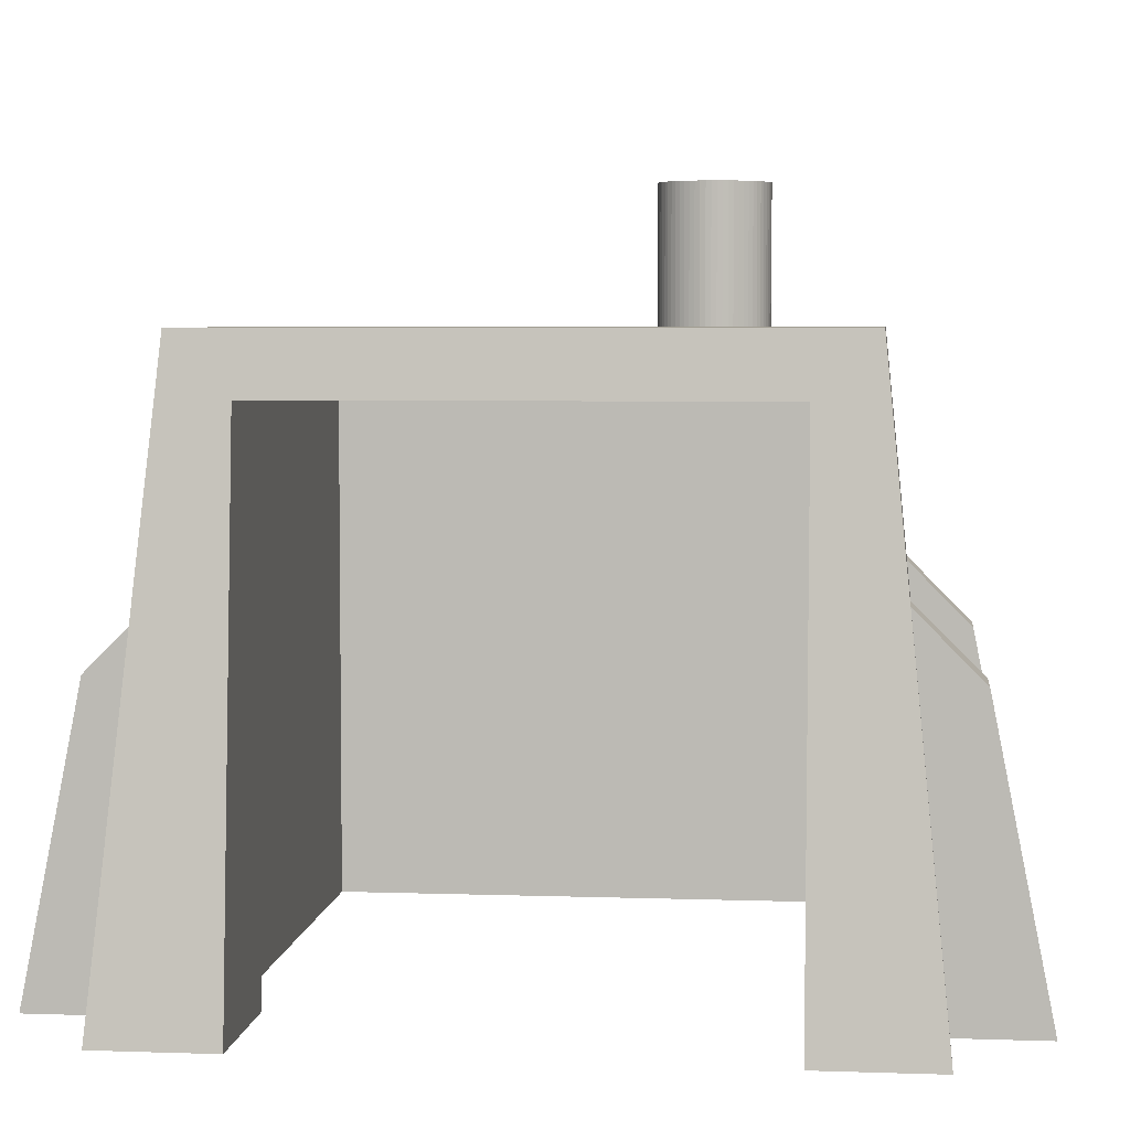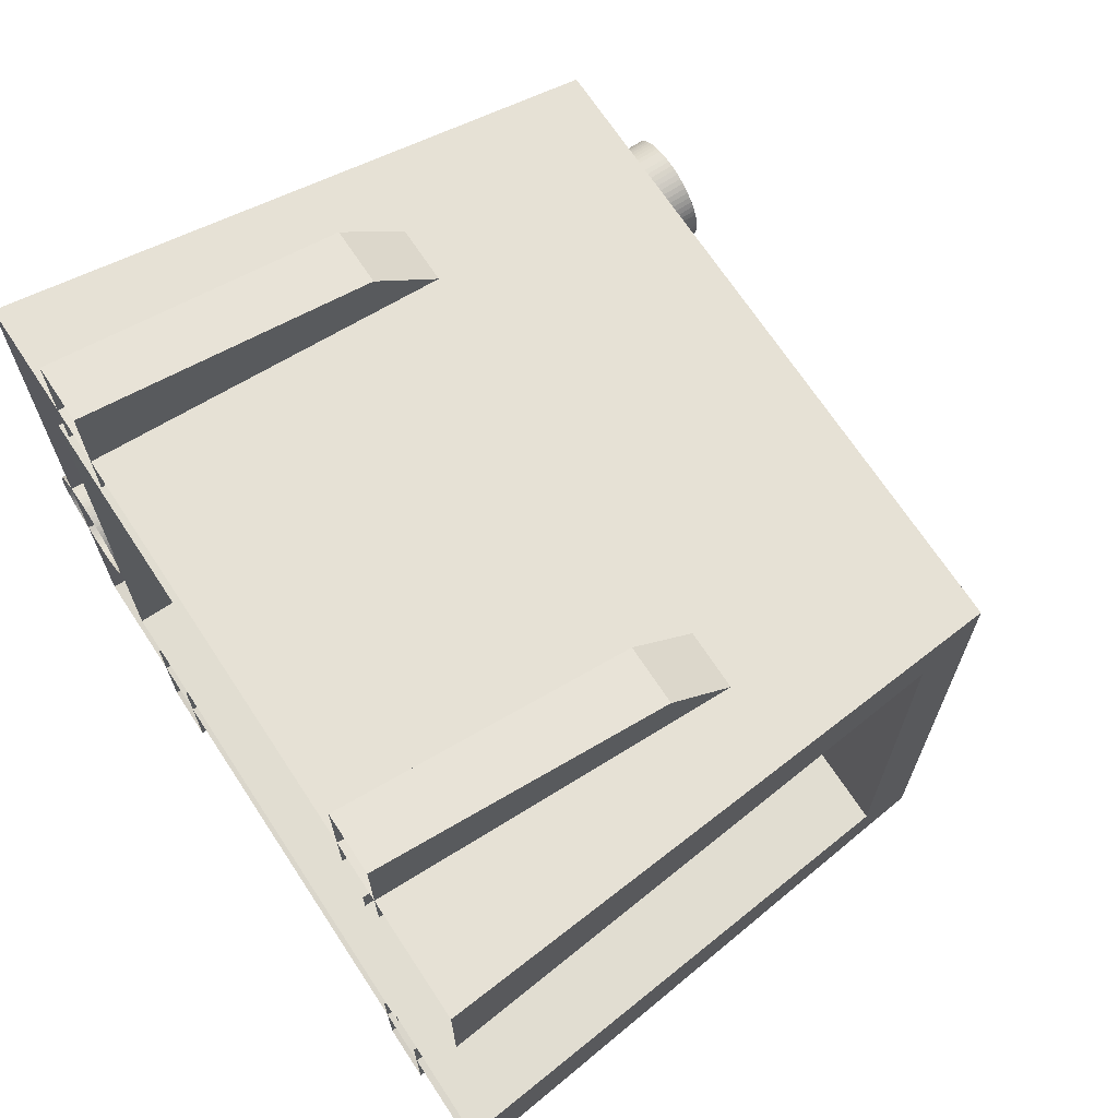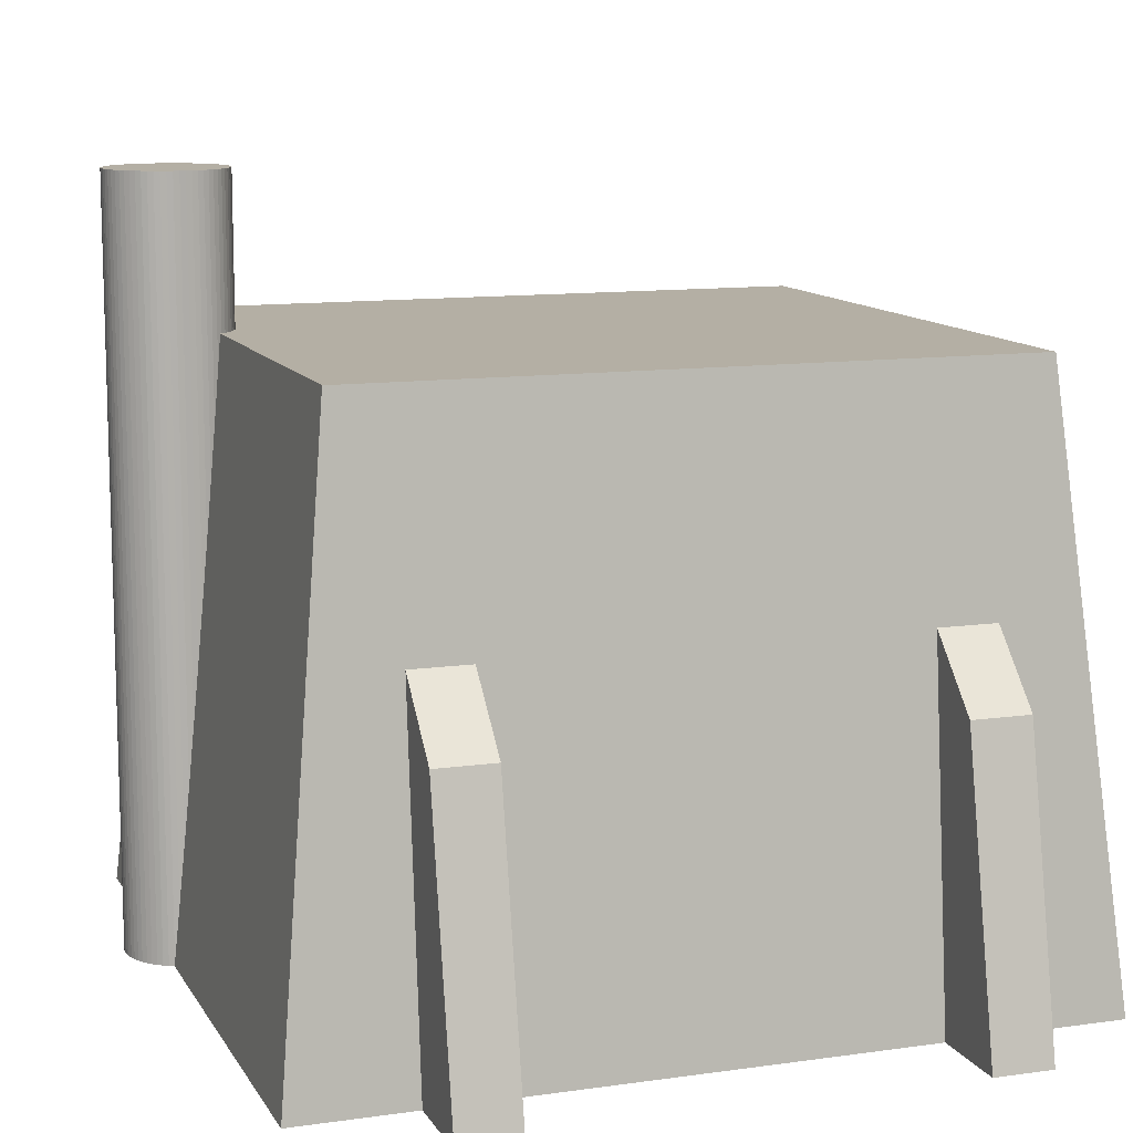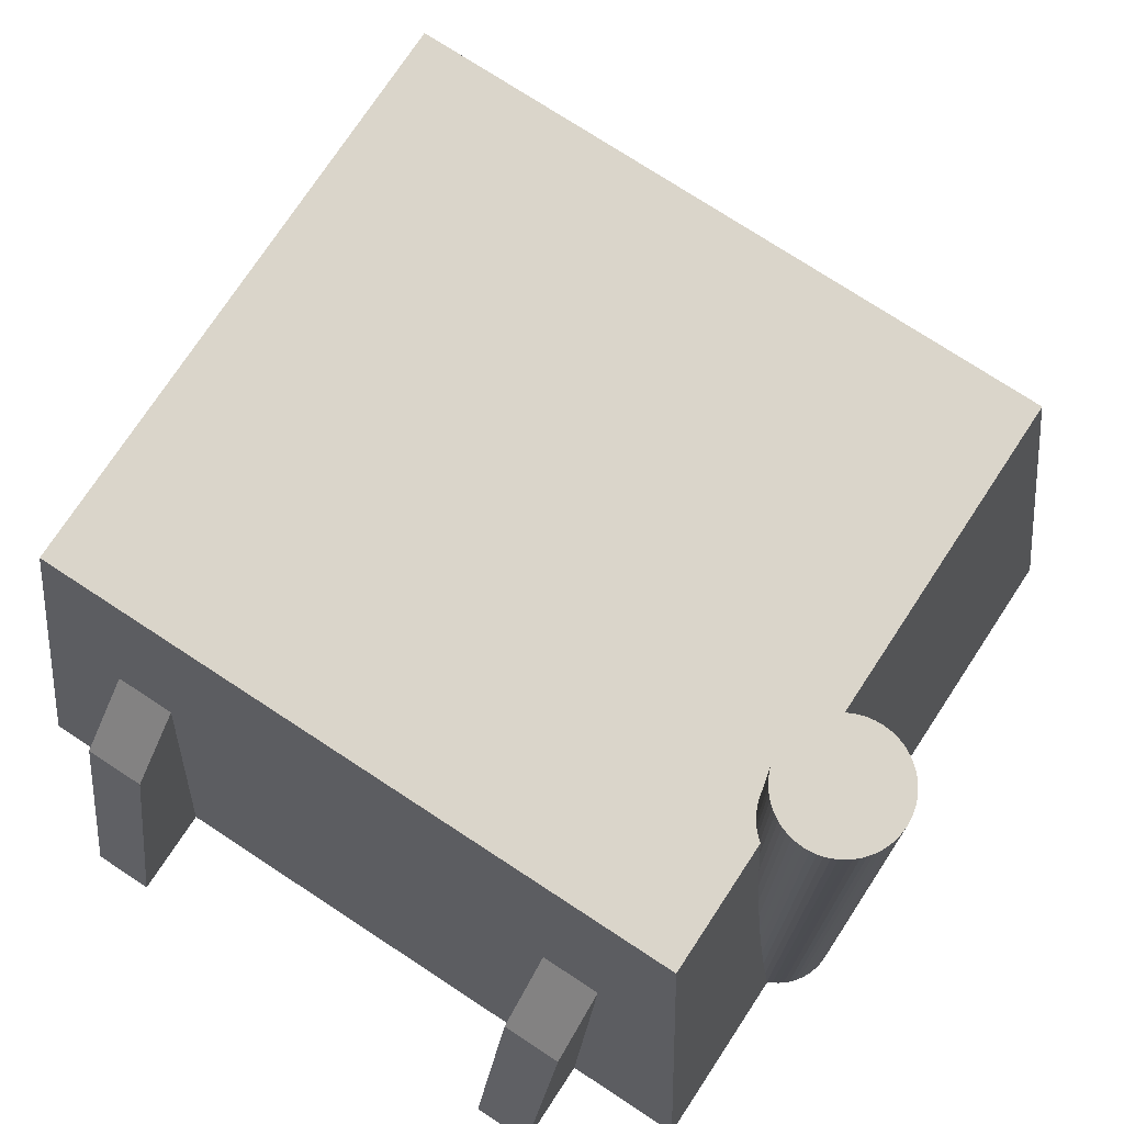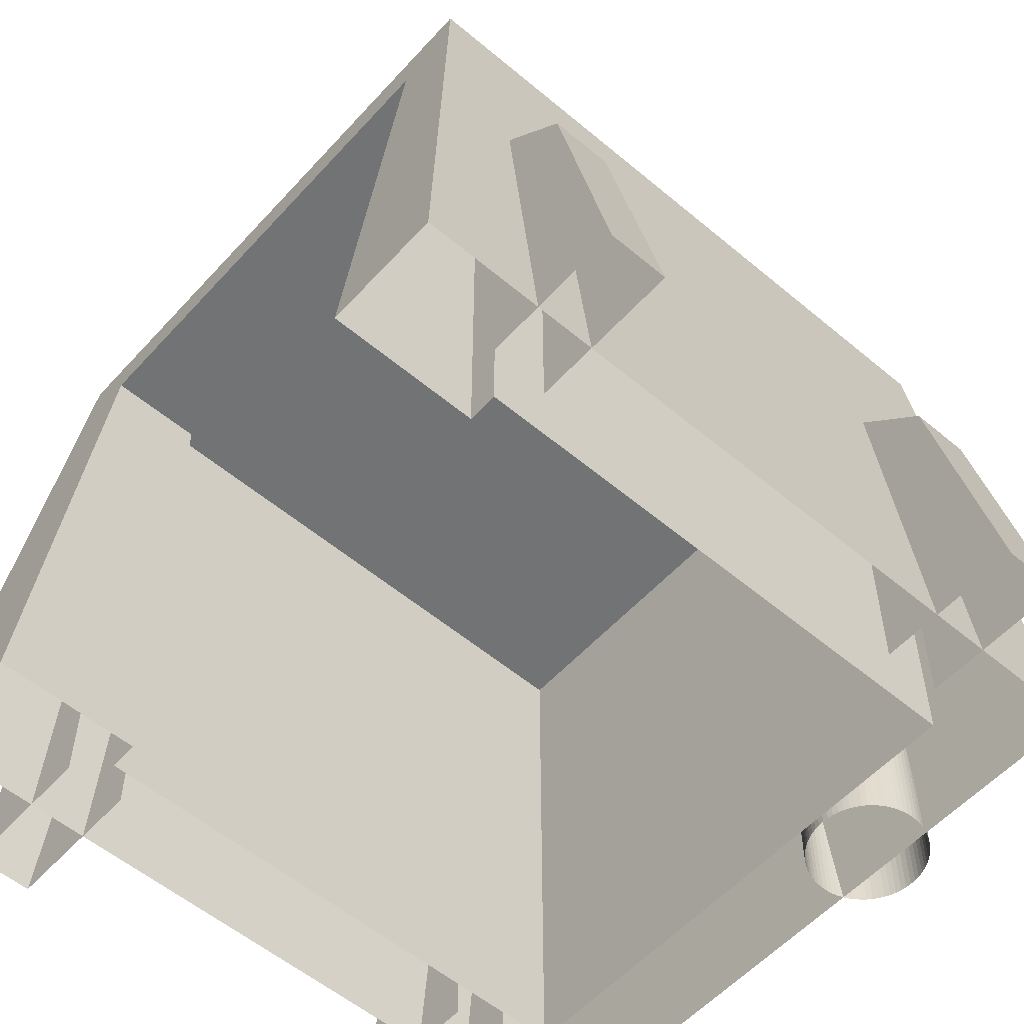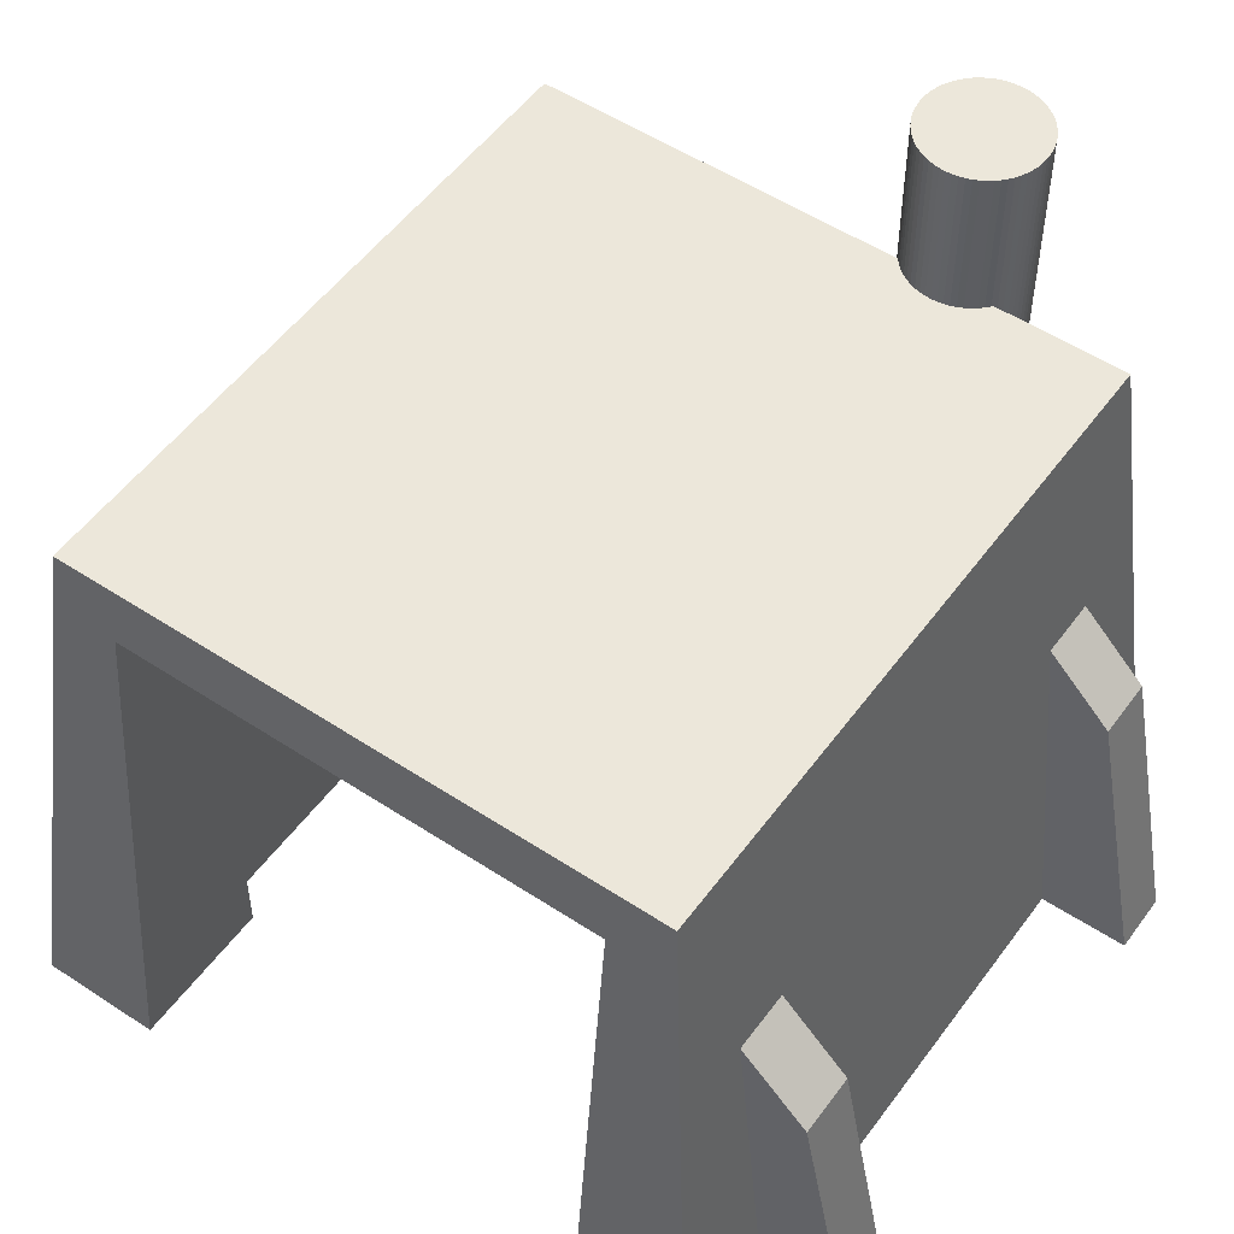
<metadata>
{"format":"obj","ext":"obj","renderer":"f3d","projection":"perspective","resolution":1024,"background":"white","views":[{"elev":4.8,"azim":96.3,"up":"+Y"},{"elev":68.9,"azim":56.7,"up":"+Z"},{"elev":11.3,"azim":-19.2,"up":"+Y"},{"elev":74.3,"azim":-146.7,"up":"+Y"},{"elev":-55.8,"azim":138.6,"up":"+Y"},{"elev":52.7,"azim":125.3,"up":"+Y"}]}
</metadata>
<code>
o ColobotMesh_1_ColobotMesh_
v 8 -1 8
v -11 19 -10
v 11 19 10
v 11 19 -10
v -11 19 10
v 13 -1 -12
v -13 -1 -12
v 11.2 17 8
v 11.2 17 -8
v -13 -1 12
v 8 17 8
v 8 18 -9
v 8 17 -8
v 8 18 9
v -10 -1 9
v -10 18 9
v 8 -1 9
v 7 -1 10
v 7 -1 15
v 13 -1 -8
v 13 -1 8
v 13 -1 12
v 8 -1 -8
v 8 -1 -9
v -10.22 24 -4
v -12.22 24 -4
v -12.22 24 -2
v -13.63 24 -2.586
v 7 -1 -15
v -10.8 24 -2.586
v -10.22 -1 -4
v -10.8 -1 -2.586
v -12.22 -1 -2
v -10.8 -1 -5.414
v 9 9 -13
v 7 9 -13
v 9 12 -10
v 9 -1 -10
v 9 -1 -15
v 7 12 -10
v 7 -1 -10
v -9 12 -10
v -7 -1 -15
v -9 -1 -15
v -7 9 -13
v -9 9 -13
v -7 12 -10
v -7 -1 -10
v -10 -1 -9
v -10 18 -9
v -9 9 13
v -7 9 13
v -7 12 10
v -9 12 10
v -9 -1 15
v -7 -1 15
v -9 -1 -10
v 7 9 13
v 9 12 10
v 9 9 13
v 9 -1 10
v 9 -1 15
v 7 12 10
v -14.22 24 -4
v -13.63 24 -5.414
v -12.22 24 -6
v -10.8 24 -5.414
v -13.63 -1 -5.414
v -12.22 -1 -6
v -7 -1 10
v -9 -1 10
v -13.63 -1 -2.586
v -14.22 -1 -4
v -12.02 -1 -5.99
v -12.02 24 -5.99
v -11.83 -1 -5.962
v -11.83 24 -5.962
v -11.64 -1 -5.914
v -11.64 24 -5.914
v -11.45 -1 -5.848
v -11.45 24 -5.848
v -11.28 -1 -5.764
v -11.28 24 -5.764
v -11.11 -1 -5.663
v -11.11 24 -5.663
v -10.95 -1 -5.546
v -10.95 24 -5.546
v -10.67 -1 -5.269
v -10.67 24 -5.269
v -10.56 -1 -5.111
v -10.56 24 -5.111
v -10.45 -1 -4.943
v -10.45 24 -4.943
v -10.37 -1 -4.765
v -10.37 24 -4.765
v -10.3 -1 -4.581
v -10.3 24 -4.581
v -10.26 -1 -4.39
v -10.26 24 -4.39
v -10.23 -1 -4.196
v -10.23 24 -4.196
v -10.23 -1 -3.804
v -10.23 24 -3.804
v -10.26 -1 -3.61
v -10.26 24 -3.61
v -10.3 -1 -3.419
v -10.3 24 -3.419
v -10.37 -1 -3.235
v -10.37 24 -3.235
v -10.45 -1 -3.057
v -10.45 24 -3.057
v -10.56 -1 -2.889
v -10.56 24 -2.889
v -10.67 -1 -2.731
v -10.67 24 -2.731
v -10.95 -1 -2.454
v -10.95 24 -2.454
v -11.11 -1 -2.337
v -11.11 24 -2.337
v -11.28 -1 -2.236
v -11.28 24 -2.236
v -11.45 -1 -2.152
v -11.45 24 -2.152
v -11.64 -1 -2.086
v -11.64 24 -2.086
v -11.83 -1 -2.038
v -11.83 24 -2.038
v -12.02 -1 -2.01
v -12.02 24 -2.01
v -12.41 -1 -2.01
v -12.41 24 -2.01
v -12.61 -1 -2.038
v -12.61 24 -2.038
v -12.8 -1 -2.086
v -12.8 24 -2.086
v -12.98 -1 -2.152
v -12.98 24 -2.152
v -13.16 -1 -2.236
v -13.16 24 -2.236
v -13.33 -1 -2.337
v -13.33 24 -2.337
v -13.49 -1 -2.454
v -13.49 24 -2.454
v -13.76 -1 -2.731
v -13.76 24 -2.731
v -13.88 -1 -2.889
v -13.88 24 -2.889
v -13.98 -1 -3.057
v -13.98 24 -3.057
v -14.07 -1 -3.235
v -14.07 24 -3.235
v -14.13 -1 -3.419
v -14.13 24 -3.419
v -14.18 -1 -3.61
v -14.18 24 -3.61
v -14.21 -1 -3.804
v -14.21 24 -3.804
v -14.21 -1 -4.196
v -14.21 24 -4.196
v -14.18 -1 -4.39
v -14.18 24 -4.39
v -14.13 -1 -4.581
v -14.13 24 -4.581
v -14.07 -1 -4.765
v -14.07 24 -4.765
v -13.98 -1 -4.943
v -13.98 24 -4.943
v -13.88 -1 -5.111
v -13.88 24 -5.111
v -13.76 -1 -5.269
v -13.76 24 -5.269
v -13.49 -1 -5.546
v -13.49 24 -5.546
v -13.33 -1 -5.663
v -13.33 24 -5.663
v -13.16 -1 -5.764
v -13.16 24 -5.764
v -12.98 -1 -5.848
v -12.98 24 -5.848
v -12.8 -1 -5.914
v -12.8 24 -5.914
v -12.61 -1 -5.962
v -12.61 24 -5.962
v -12.41 -1 -5.99
v -12.41 24 -5.99
f 15 16 17
f 3 4 2
f 2 5 3
f 24 12 49
f 50 49 12
f 14 17 16
f 49 50 15
f 16 15 50
f 74 75 77
f 76 77 79
f 78 79 81
f 80 81 83
f 82 83 85
f 84 85 87
f 88 89 91
f 90 91 93
f 92 93 95
f 94 95 97
f 96 97 99
f 98 99 101
f 102 103 105
f 104 105 107
f 106 107 109
f 108 109 111
f 110 111 113
f 112 113 115
f 116 117 119
f 118 119 121
f 120 121 123
f 122 123 125
f 124 125 127
f 126 127 129
f 130 131 133
f 132 133 135
f 134 135 137
f 136 137 139
f 138 139 141
f 140 141 143
f 184 185 66
f 68 65 173
f 170 171 65
f 73 64 159
f 156 157 64
f 144 145 147
f 72 28 145
f 146 147 149
f 142 143 28
f 148 149 151
f 33 27 131
f 150 151 153
f 128 129 27
f 152 153 155
f 32 30 117
f 154 155 157
f 114 115 30
f 31 25 103
f 100 101 25
f 34 67 89
f 86 87 67
f 158 159 161
f 69 66 75
f 160 161 163
f 162 163 165
f 164 165 167
f 166 167 169
f 168 169 171
f 172 173 175
f 174 175 177
f 176 177 179
f 178 179 181
f 180 181 183
f 182 183 185
f 76 74 77
f 78 76 79
f 80 78 81
f 82 80 83
f 84 82 85
f 86 84 87
f 90 88 91
f 92 90 93
f 94 92 95
f 96 94 97
f 98 96 99
f 100 98 101
f 104 102 105
f 106 104 107
f 108 106 109
f 110 108 111
f 112 110 113
f 114 112 115
f 118 116 119
f 120 118 121
f 122 120 123
f 124 122 125
f 126 124 127
f 128 126 129
f 132 130 133
f 134 132 135
f 136 134 137
f 138 136 139
f 140 138 141
f 142 140 143
f 69 184 66
f 172 68 173
f 68 170 65
f 158 73 159
f 73 156 64
f 146 144 147
f 144 72 145
f 148 146 149
f 72 142 28
f 150 148 151
f 130 33 131
f 152 150 153
f 33 128 27
f 154 152 155
f 116 32 117
f 156 154 157
f 32 114 30
f 102 31 103
f 31 100 25
f 88 34 89
f 34 86 67
f 160 158 161
f 74 69 75
f 162 160 163
f 164 162 165
f 166 164 167
f 168 166 169
f 170 168 171
f 174 172 175
f 176 174 177
f 178 176 179
f 180 178 181
f 182 180 183
f 184 182 185
f 26 75 66
f 26 77 75
f 26 79 77
f 26 81 79
f 26 83 81
f 26 85 83
f 26 87 85
f 26 67 87
f 26 89 67
f 26 91 89
f 26 93 91
f 26 95 93
f 26 97 95
f 26 99 97
f 26 101 99
f 26 25 101
f 26 103 25
f 26 105 103
f 26 107 105
f 26 109 107
f 26 111 109
f 26 113 111
f 26 115 113
f 26 30 115
f 26 117 30
f 26 119 117
f 26 121 119
f 26 123 121
f 26 125 123
f 26 127 125
f 26 129 127
f 26 27 129
f 26 131 27
f 26 133 131
f 26 135 133
f 26 137 135
f 26 139 137
f 26 141 139
f 26 143 141
f 26 28 143
f 26 145 28
f 26 147 145
f 26 149 147
f 26 151 149
f 26 153 151
f 26 155 153
f 26 157 155
f 26 64 157
f 26 159 64
f 26 161 159
f 26 163 161
f 26 165 163
f 26 167 165
f 26 169 167
f 26 171 169
f 26 65 171
f 26 173 65
f 26 175 173
f 26 177 175
f 26 179 177
f 26 181 179
f 26 183 181
f 26 185 183
f 26 66 185
f 4 6 7
f 7 2 4
f 5 10 22
f 22 3 5
f 2 7 10
f 10 5 2
f 4 20 6
f 21 3 22
f 9 20 4
f 8 3 21
f 59 60 61
f 60 62 61
f 51 52 53
f 54 51 53
f 43 44 45
f 44 46 45
f 4 8 9
f 8 4 3
f 58 60 59
f 63 58 59
f 19 62 60
f 58 19 60
f 58 63 18
f 19 58 18
f 55 56 52
f 51 55 52
f 53 52 70
f 52 56 70
f 51 54 71
f 55 51 71
f 45 46 47
f 46 42 47
f 45 47 48
f 43 45 48
f 42 46 57
f 46 44 57
f 35 36 37
f 36 40 37
f 39 29 35
f 29 36 35
f 35 37 38
f 39 35 38
f 40 36 41
f 36 29 41
f 12 14 50
f 16 50 14
f 11 12 13
f 12 11 14
f 23 12 24
f 14 1 17
f 11 1 14
f 13 12 23
f 11 9 8
f 8 1 11
f 1 8 21
f 20 13 23
f 13 20 9
f 9 11 13

</code>
